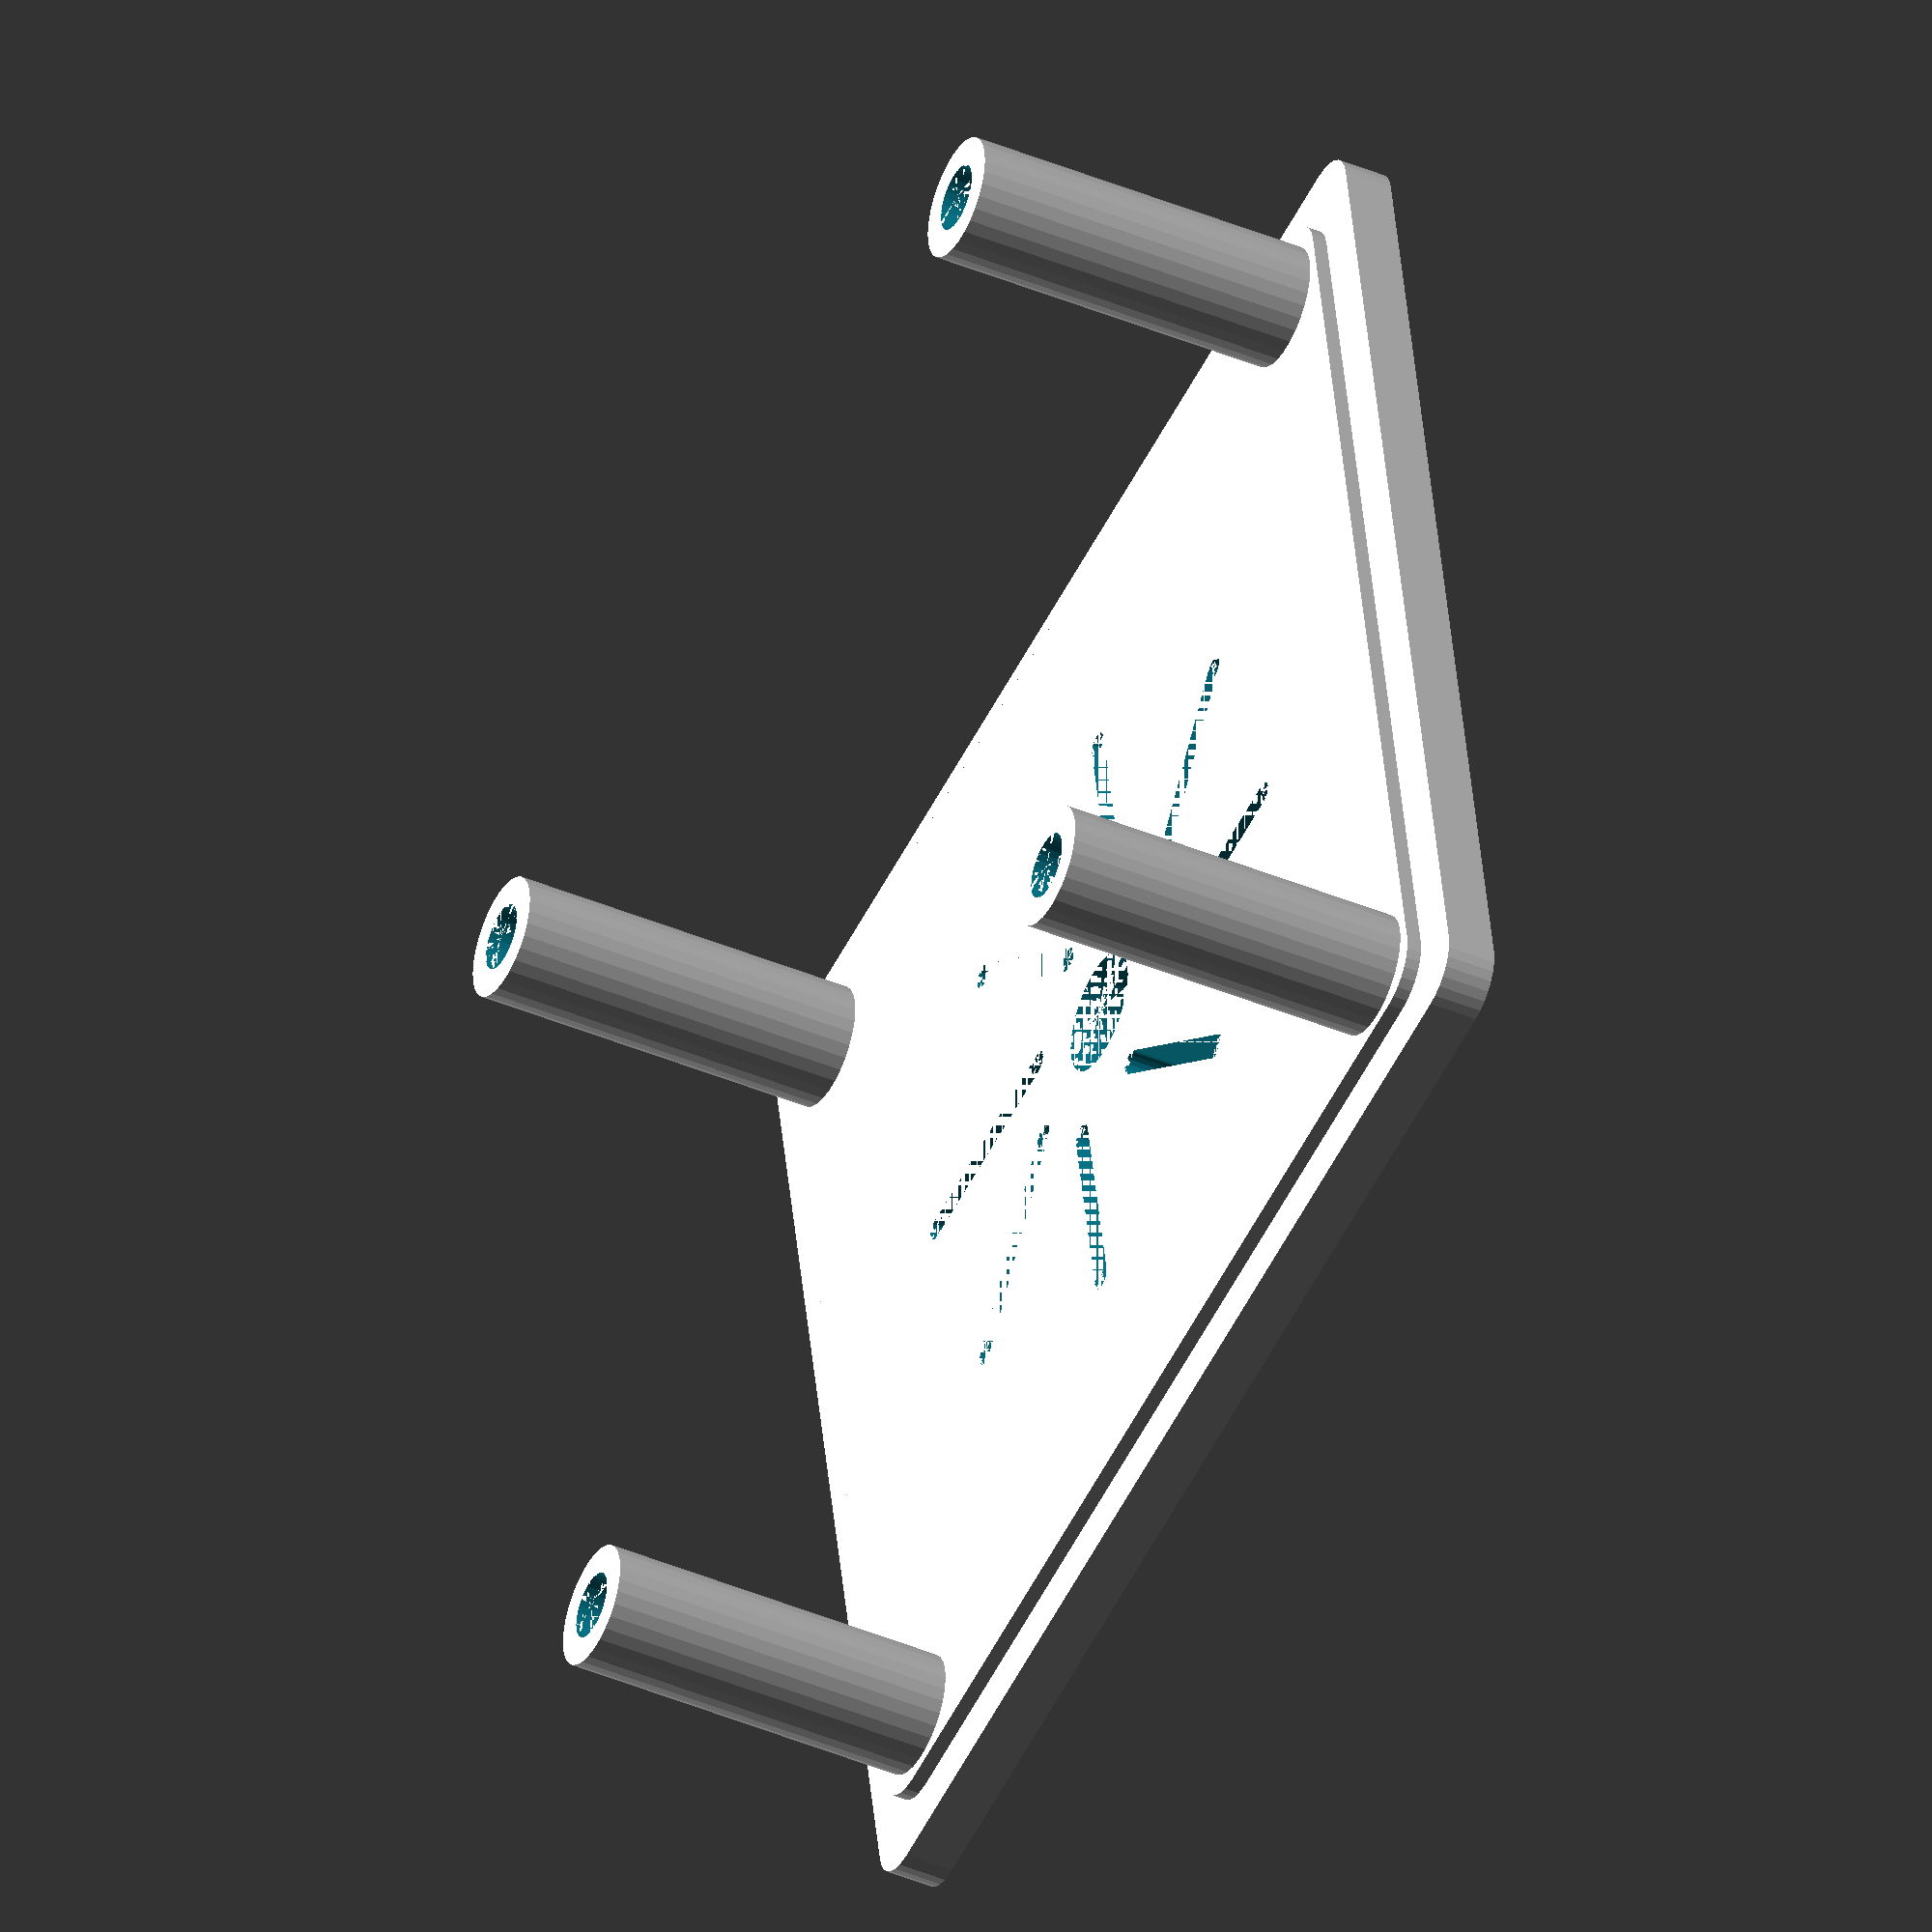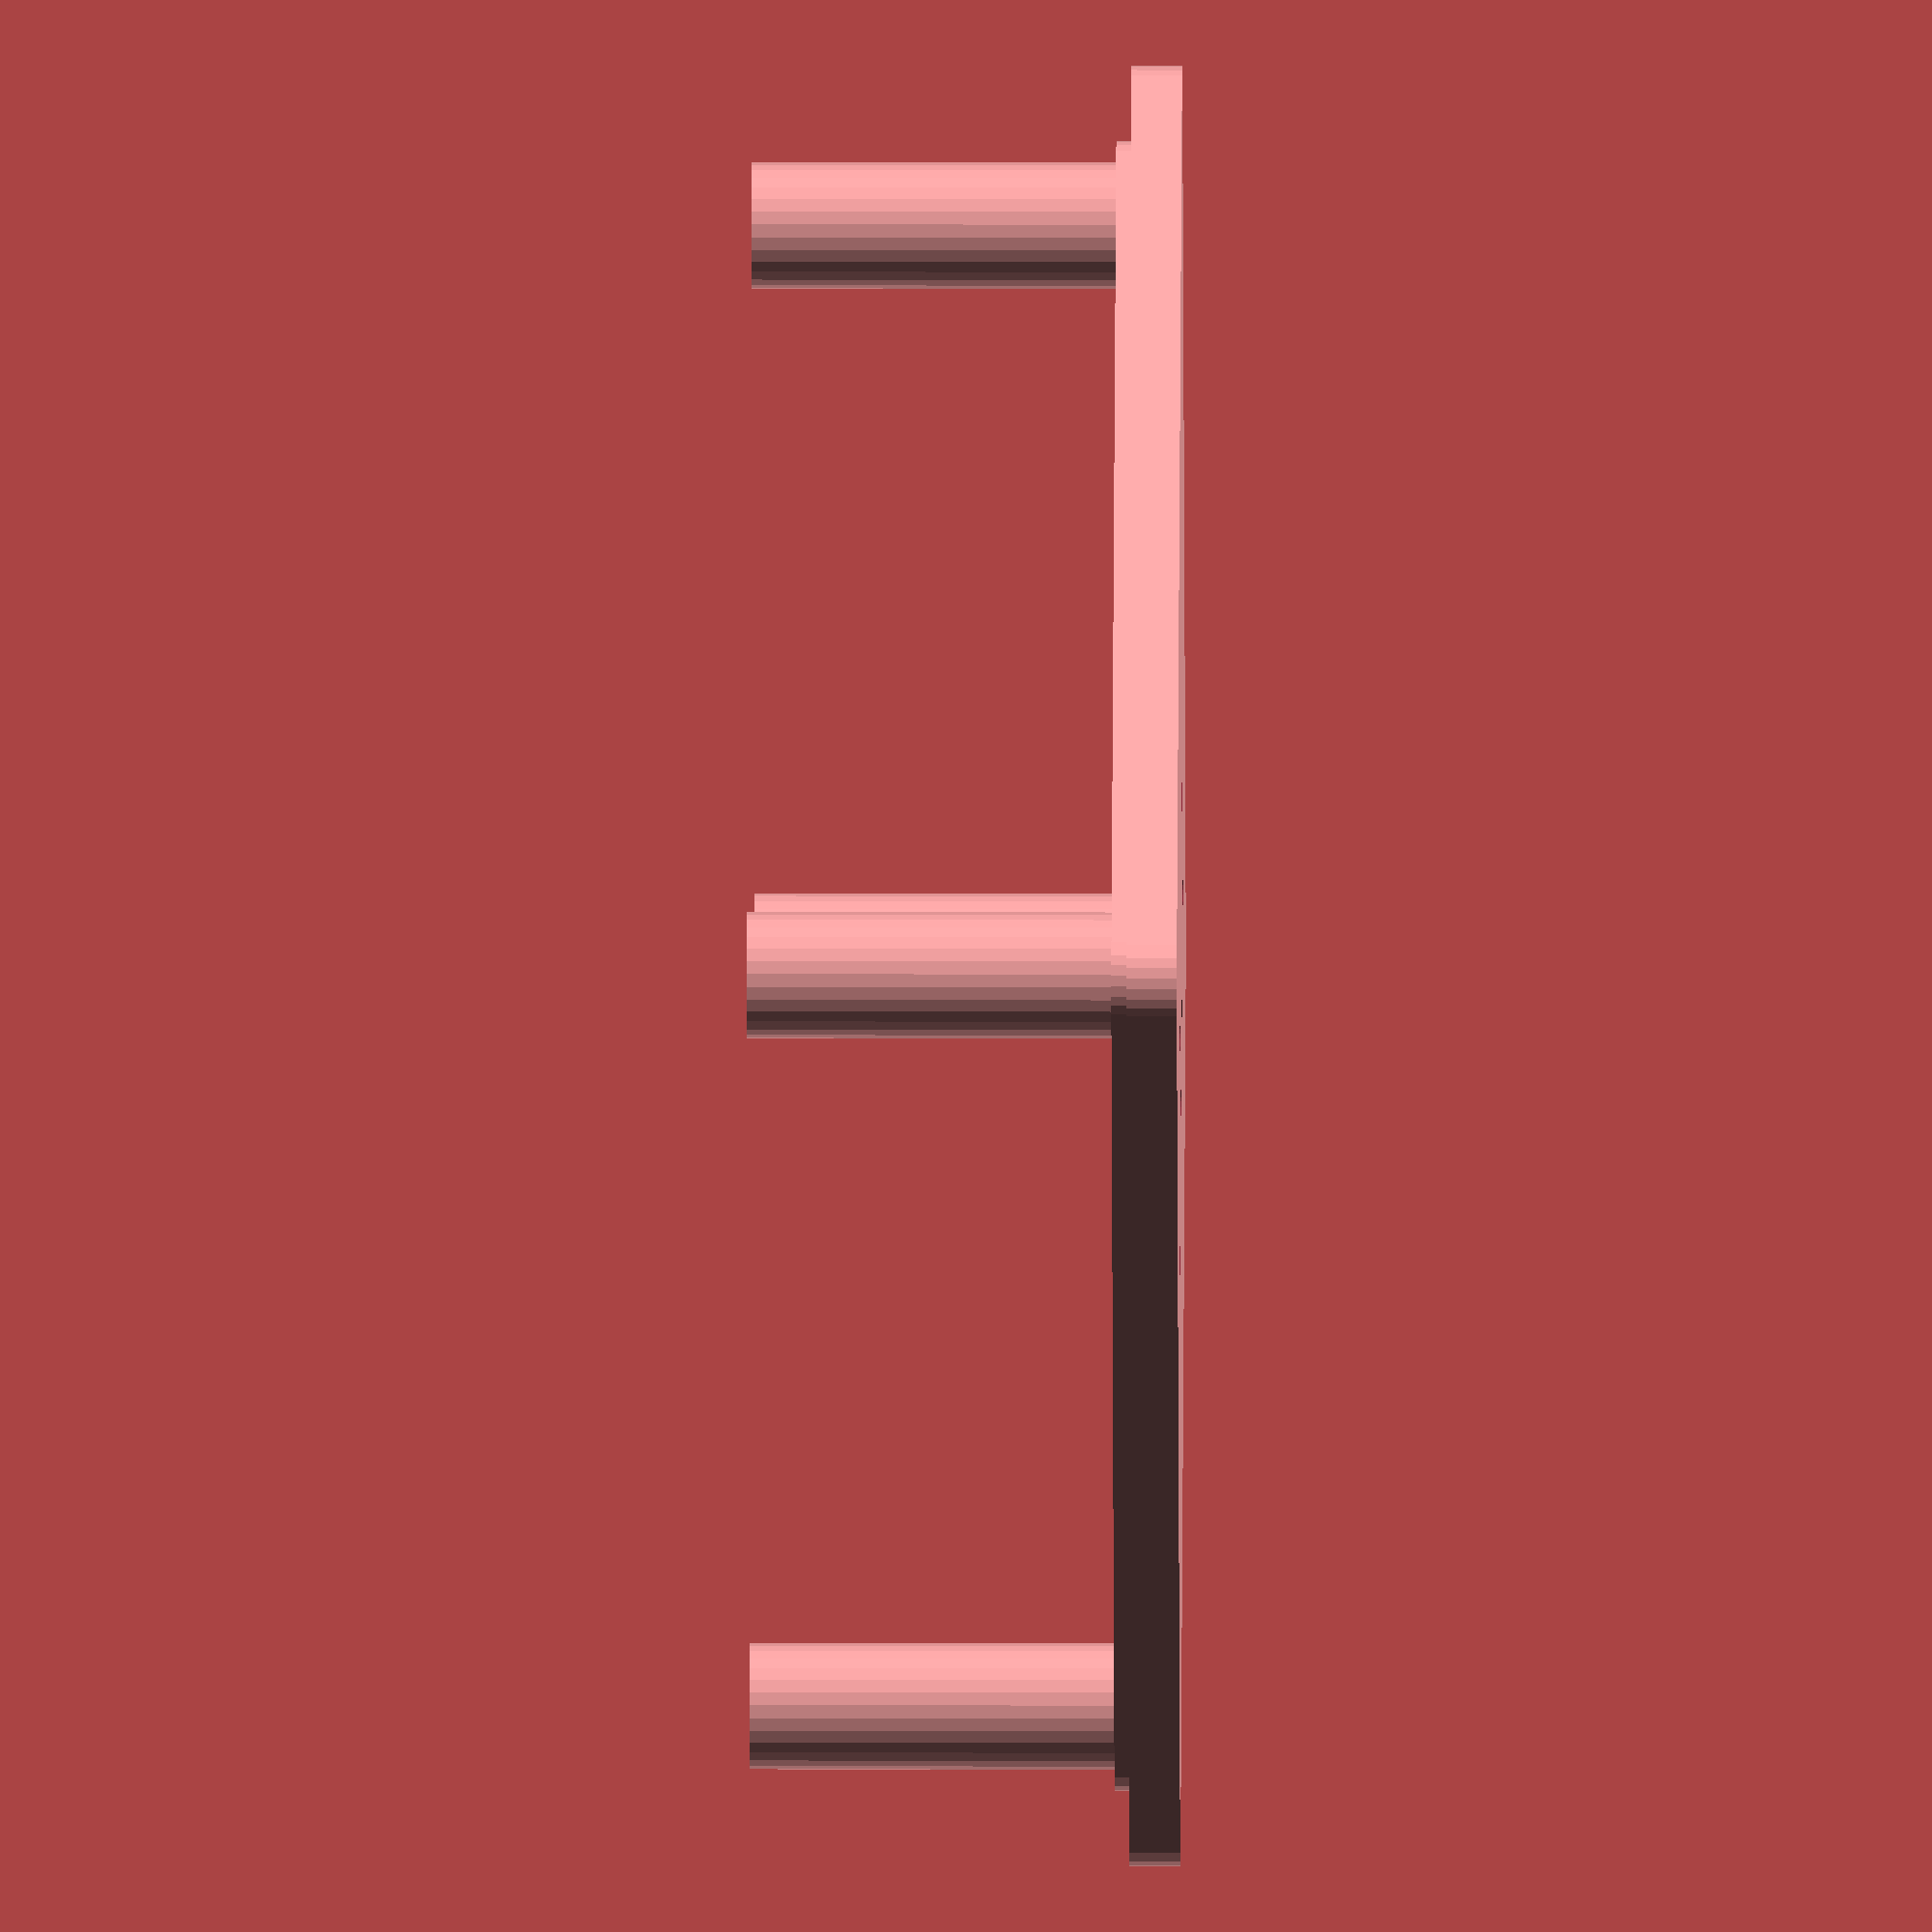
<openscad>
// Orange Pi Zero enclosure: lid
// (c) 2018, Phil Dubach
//
// Creative Commons License
// Orange Pi Zero Case by Phil Dubach is licensed under a Creative Commons Attribution-NonCommercial-ShareAlike 4.0 International License.
// Based on a work at https://github.com/phildubach/OrangePiZeroCase.

pcb_w = 46.1;
pcb_l = 48.1;
pcb_h = 1.6;

pcb_below = 3;
pcb_above = 15;

wall = 2;
gap = 0.2;

$fs = 0.2;
eps = 0.001;

inner_w = pcb_w + 2*gap;
inner_l = pcb_l + 2*gap;

outer_w = inner_w + 2*wall;
outer_l = inner_l + 2*wall;

inner_h = pcb_below + pcb_h + pcb_above;

raised_gap = 0.1;
raised_w = inner_w - 2*raised_gap;
raised_l = inner_l - 2*raised_gap;
raised_r = 2;
raised_h = 0.6;

hole_d = 2.7;
hole_inset = 1.5 + hole_d/2; // actually 1.4 to 1.6

post_d = 5;

antenna_d = 5;

slit_w = 1;
slit_l = 10;

corners=[
    [gap+hole_inset, gap+hole_inset],
    [gap+hole_inset, inner_l-gap-hole_inset],
    [inner_w-gap-hole_inset, gap+hole_inset],
    [inner_w-gap-hole_inset, inner_l-gap-hole_inset]
];

module standoff(di, do, h) {
    difference() {
        cylinder(h=h, d=do);
        translate([0,0,-eps]) cylinder(h=h+2*eps, d=di);
    }
}

difference() {
    union() {
        // rounded top lid
        linear_extrude(height=wall) offset(r=wall) square([inner_w, inner_l]);
        // raised area to center lid on bottom shell
        translate([raised_r+raised_gap, raised_r+raised_gap, wall-eps]) linear_extrude(height=raised_h+eps) offset(r=raised_r) square([raised_w-2*raised_r, raised_l-2*raised_r]);
        // hollow posts for M3 machine screws
        for (pos = corners) {
            translate([pos[0], pos[1], wall]) standoff(di=hole_d, do=post_d, h=pcb_above);
        }
    }
    
    translate([inner_w/2, inner_l/2, -eps]) {
        through_h = wall + raised_h + 2*eps;
        // antenna hole
        cylinder(h=through_h, d=antenna_d);
        // ventilation slits
        for (angle=[0:45:360]) rotate([0,0,angle]) {
            translate([antenna_d/2+slit_w/2+wall,-antenna_d/2,0]) {
                cylinder(d=slit_w, h=through_h);
                translate([0, -slit_w/2, 0]) cube([slit_l-slit_w, slit_w, through_h]);
                translate([slit_l-slit_w,0,0]) cylinder(d=slit_w, h=through_h);
            }
        }
    }
}


</openscad>
<views>
elev=221.8 azim=169.3 roll=116.9 proj=o view=wireframe
elev=345.0 azim=212.1 roll=90.3 proj=o view=wireframe
</views>
